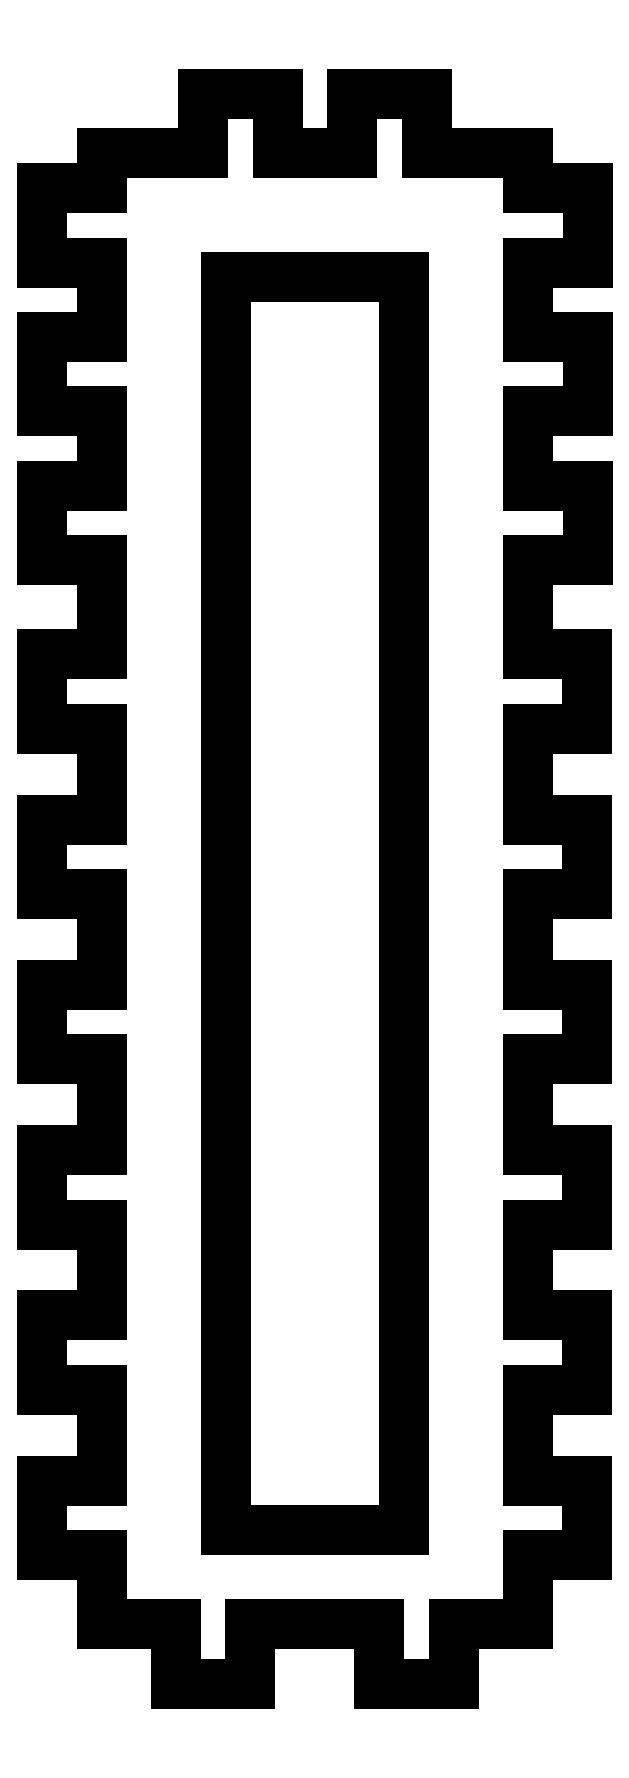
<metadata>
{"format":"dxf","ext":"dxf","renderer":"ezdxf+matplotlib","layout":"modelspace","background":"white","min_lineweight":24,"dpi":150}
</metadata>
<code>
0
SECTION
2
ENTITIES
0
LINE
8
0
10
-8.981
20
586.9
30
0
11
-8.981
21
624.9
31
4.891e-28
0
LINE
8
0
10
-8.981
20
624.9
30
4.891e-28
11
9.019
21
624.9
31
8.882e-15
0
LINE
8
0
10
9.019
20
624.9
30
8.882e-15
11
9.019
21
586.9
31
-3.471e-28
0
LINE
8
0
10
21.52
20
586.9
30
-2.278e-19
11
21.52
21
596.4
31
1.223e-28
0
LINE
8
0
10
21.52
20
596.4
30
1.223e-28
11
27.52
21
596.4
31
-9.85e-20
0
LINE
8
0
10
27.52
20
596.4
30
-9.85e-20
11
27.52
21
603.9
31
1.085e-28
0
LINE
8
0
10
27.52
20
603.9
30
1.085e-28
11
21.52
21
603.9
31
9.85e-20
0
LINE
8
0
10
21.52
20
603.9
30
9.85e-20
11
21.52
21
611.4
31
1.065e-28
0
LINE
8
0
10
21.52
20
611.4
30
1.065e-28
11
27.52
21
611.4
31
-9.85e-20
0
LINE
8
0
10
27.52
20
611.4
30
-9.85e-20
11
27.52
21
618.9
31
1.085e-28
0
LINE
8
0
10
27.52
20
618.9
30
1.085e-28
11
21.52
21
618.9
31
9.85e-20
0
LINE
8
0
10
21.52
20
618.9
30
9.85e-20
11
21.52
21
626.4
31
-8.882e-15
0
LINE
8
0
10
21.52
20
626.4
30
-8.882e-15
11
27.52
21
626.4
31
-9.85e-20
0
LINE
8
0
10
27.52
20
626.4
30
-9.85e-20
11
27.52
21
633.9
31
5.916e-29
0
LINE
8
0
10
27.52
20
633.9
30
5.916e-29
11
21.52
21
633.9
31
9.85e-20
0
LINE
8
0
10
21.52
20
633.9
30
9.85e-20
11
21.52
21
637.4
31
3.155e-29
0
LINE
8
0
10
21.52
20
637.4
30
3.155e-29
11
11.27
21
637.4
31
-8.882e-15
0
LINE
8
0
10
11.27
20
637.4
30
-8.882e-15
11
11.27
21
643.4
31
-8.882e-15
0
LINE
8
0
10
11.27
20
643.4
30
-8.882e-15
11
3.769
21
643.4
31
-8.016e-20
0
LINE
8
0
10
3.769
20
643.4
30
-8.016e-20
11
3.769
21
637.4
31
-6.903e-29
0
LINE
8
0
10
3.769
20
637.4
30
-6.903e-29
11
-3.731
21
637.4
31
-8.016e-20
0
LINE
8
0
10
-3.731
20
637.4
30
-8.016e-20
11
-3.731
21
643.4
31
4.142e-29
0
LINE
8
0
10
-3.731
20
643.4
30
4.142e-29
11
-11.23
21
643.4
31
-8.016e-20
0
LINE
8
0
10
-11.23
20
643.4
30
-8.016e-20
11
-11.23
21
637.4
31
-4.142e-29
0
LINE
8
0
10
-11.23
20
637.4
30
-4.142e-29
11
-21.48
21
637.4
31
-8.882e-15
0
LINE
8
0
10
-21.48
20
637.4
30
-8.882e-15
11
-21.48
21
633.9
31
-8.882e-15
0
LINE
8
0
10
-21.48
20
633.9
30
-8.882e-15
11
-27.48
21
633.9
31
9.85e-20
0
LINE
8
0
10
-27.48
20
633.9
30
9.85e-20
11
-27.48
21
626.4
31
8.882e-15
0
LINE
8
0
10
-27.48
20
626.4
30
8.882e-15
11
-21.48
21
626.4
31
-9.85e-20
0
LINE
8
0
10
-21.48
20
626.4
30
-9.85e-20
11
-21.48
21
618.9
31
-8.677e-29
0
LINE
8
0
10
-21.48
20
618.9
30
-8.677e-29
11
-27.48
21
618.9
31
-8.882e-15
0
LINE
8
0
10
-27.48
20
618.9
30
-8.882e-15
11
-27.48
21
611.4
31
-1.085e-28
0
LINE
8
0
10
-27.48
20
611.4
30
-1.085e-28
11
-21.48
21
611.4
31
8.882e-15
0
LINE
8
0
10
-21.48
20
611.4
30
8.882e-15
11
-21.48
21
603.9
31
-1.065e-28
0
LINE
8
0
10
-21.48
20
603.9
30
-1.065e-28
11
-27.48
21
603.9
31
9.85e-20
0
LINE
8
0
10
-27.48
20
603.9
30
9.85e-20
11
-27.48
21
596.4
31
8.882e-15
0
LINE
8
0
10
-27.48
20
596.4
30
8.882e-15
11
-21.48
21
596.4
31
-9.85e-20
0
LINE
8
0
10
-21.48
20
596.4
30
-9.85e-20
11
-21.48
21
586.9
31
-8.882e-15
0
LINE
8
0
10
14
20
489.2
30
0
11
21.5
21
489.2
31
-2.168e-27
0
LINE
8
0
10
21.5
20
489.2
30
-2.168e-27
11
21.5
21
496.1
31
8.875e-29
0
LINE
8
0
10
21.5
20
496.1
30
8.875e-29
11
27.48
21
496.1
31
3.634e-29
0
LINE
8
0
10
27.48
20
496.1
30
3.634e-29
11
27.48
21
503.6
31
9.466e-29
0
LINE
8
0
10
27.48
20
503.6
30
9.466e-29
11
21.5
21
503.6
31
1.067e-28
0
LINE
8
0
10
21.5
20
503.6
30
1.067e-28
11
21.5
21
512.8
31
1.183e-28
0
LINE
8
0
10
21.5
20
512.8
30
1.183e-28
11
27.48
21
512.8
31
3.634e-29
0
LINE
8
0
10
27.48
20
512.8
30
3.634e-29
11
27.48
21
520.3
31
9.466e-29
0
LINE
8
0
10
27.48
20
520.3
30
9.466e-29
11
21.5
21
520.3
31
8.882e-15
0
LINE
8
0
10
21.5
20
520.3
30
8.882e-15
11
21.5
21
529.4
31
1.144e-28
0
LINE
8
0
10
21.5
20
529.4
30
1.144e-28
11
27.48
21
529.4
31
3.634e-29
0
LINE
8
0
10
27.48
20
529.4
30
3.634e-29
11
27.48
21
536.9
31
9.466e-29
0
LINE
8
0
10
27.48
20
536.9
30
9.466e-29
11
21.5
21
536.9
31
8.882e-15
0
LINE
8
0
10
21.5
20
536.9
30
8.882e-15
11
21.5
21
546.1
31
1.144e-28
0
LINE
8
0
10
21.5
20
546.1
30
1.144e-28
11
27.48
21
546.1
31
3.634e-29
0
LINE
8
0
10
27.48
20
546.1
30
3.634e-29
11
27.48
21
553.6
31
8.882e-15
0
LINE
8
0
10
27.48
20
553.6
30
8.882e-15
11
21.5
21
553.6
31
1.067e-28
0
LINE
8
0
10
21.5
20
553.6
30
1.067e-28
11
21.5
21
562.8
31
1.183e-28
0
LINE
8
0
10
21.5
20
562.8
30
1.183e-28
11
27.48
21
562.8
31
8.882e-15
0
LINE
8
0
10
27.48
20
562.8
30
8.882e-15
11
27.48
21
570.3
31
8.882e-15
0
LINE
8
0
10
27.48
20
570.3
30
8.882e-15
11
21.5
21
570.3
31
1.067e-28
0
LINE
8
0
10
21.5
20
570.3
30
1.067e-28
11
21.5
21
579.4
31
1.144e-28
0
LINE
8
0
10
21.5
20
579.4
30
1.144e-28
11
27.48
21
579.4
31
3.634e-29
0
LINE
8
0
10
27.48
20
579.4
30
3.634e-29
11
27.48
21
586.9
31
9.466e-29
0
LINE
8
0
10
9
20
586.9
30
6.753e-27
11
9
21
498.7
31
-1.104e-27
0
LINE
8
0
10
9
20
498.7
30
-1.104e-27
11
-9
21
498.7
31
3.37e-29
0
LINE
8
0
10
-9
20
498.7
30
3.37e-29
11
-9
21
586.9
31
1.104e-27
0
LINE
8
0
10
-27.48
20
586.9
30
-7.121e-27
11
-27.48
21
579.4
31
-9.466e-29
0
LINE
8
0
10
-27.48
20
579.4
30
-9.466e-29
11
-21.5
21
579.4
31
3.633e-29
0
LINE
8
0
10
-21.5
20
579.4
30
3.633e-29
11
-21.5
21
570.3
31
-1.144e-28
0
LINE
8
0
10
-21.5
20
570.3
30
-1.144e-28
11
-27.48
21
570.3
31
-3.633e-29
0
LINE
8
0
10
-27.48
20
570.3
30
-3.633e-29
11
-27.48
21
562.8
31
-9.466e-29
0
LINE
8
0
10
-27.48
20
562.8
30
-9.466e-29
11
-21.5
21
562.8
31
8.882e-15
0
LINE
8
0
10
-21.5
20
562.8
30
8.882e-15
11
-21.5
21
553.6
31
-1.183e-28
0
LINE
8
0
10
-21.5
20
553.6
30
-1.183e-28
11
-27.48
21
553.6
31
-8.882e-15
0
LINE
8
0
10
-27.48
20
553.6
30
-8.882e-15
11
-27.48
21
546.1
31
-9.466e-29
0
LINE
8
0
10
-27.48
20
546.1
30
-9.466e-29
11
-21.5
21
546.1
31
8.882e-15
0
LINE
8
0
10
-21.5
20
546.1
30
8.882e-15
11
-21.5
21
536.9
31
-1.144e-28
0
LINE
8
0
10
-21.5
20
536.9
30
-1.144e-28
11
-27.48
21
536.9
31
-3.633e-29
0
LINE
8
0
10
-27.48
20
536.9
30
-3.633e-29
11
-27.48
21
529.4
31
8.882e-15
0
LINE
8
0
10
-27.48
20
529.4
30
8.882e-15
11
-21.5
21
529.4
31
3.633e-29
0
LINE
8
0
10
-21.5
20
529.4
30
3.633e-29
11
-21.5
21
520.3
31
-1.144e-28
0
LINE
8
0
10
-21.5
20
520.3
30
-1.144e-28
11
-27.48
21
520.3
31
-3.633e-29
0
LINE
8
0
10
-27.48
20
520.3
30
-3.633e-29
11
-27.48
21
512.8
31
8.882e-15
0
LINE
8
0
10
-27.48
20
512.8
30
8.882e-15
11
-21.5
21
512.8
31
3.633e-29
0
LINE
8
0
10
-21.5
20
512.8
30
3.633e-29
11
-21.5
21
503.6
31
-1.183e-28
0
LINE
8
0
10
-21.5
20
503.6
30
-1.183e-28
11
-27.48
21
503.6
31
-3.633e-29
0
LINE
8
0
10
-27.48
20
503.6
30
-3.633e-29
11
-27.48
21
496.1
31
-9.466e-29
0
LINE
8
0
10
-27.48
20
496.1
30
-9.466e-29
11
-21.5
21
496.1
31
3.633e-29
0
LINE
8
0
10
-21.5
20
496.1
30
3.633e-29
11
-21.5
21
489.2
31
-8.875e-29
0
LINE
8
0
10
-21.5
20
489.2
30
-8.875e-29
11
-14
21
489.2
31
2.402e-27
0
LINE
8
0
10
-14
20
489.2
30
2.402e-27
11
-14
21
483.2
31
-7.691e-29
0
LINE
8
0
10
-14
20
483.2
30
-7.691e-29
11
-6.5
21
483.2
31
-5.266e-28
0
LINE
8
0
10
-6.5
20
483.2
30
-5.266e-28
11
-6.5
21
489.2
31
8.882e-15
0
LINE
8
0
10
-6.5
20
489.2
30
8.882e-15
11
6.5
21
489.2
31
7.897e-29
0
LINE
8
0
10
6.5
20
489.2
30
7.897e-29
11
6.5
21
483.2
31
-7.297e-29
0
LINE
8
0
10
6.5
20
483.2
30
-7.297e-29
11
14
21
483.2
31
-5.266e-28
0
LINE
8
0
10
14
20
483.2
30
-5.266e-28
11
14
21
489.2
31
0
0
LINE
8
0
10
-21.48
20
586.9
30
-8.882e-15
11
-27.48
21
586.9
31
-7.121e-27
0
LINE
8
0
10
21.52
20
586.9
30
-2.278e-19
11
27.48
21
586.9
31
9.466e-29
0
LWPOLYLINE
8
0
90
4
70
1
43
0
10
-8.981
20
624.9
10
9
20
624.9
10
9
20
498.7
10
-8.981
20
498.7
0
ENDSEC
0
EOF

</code>
